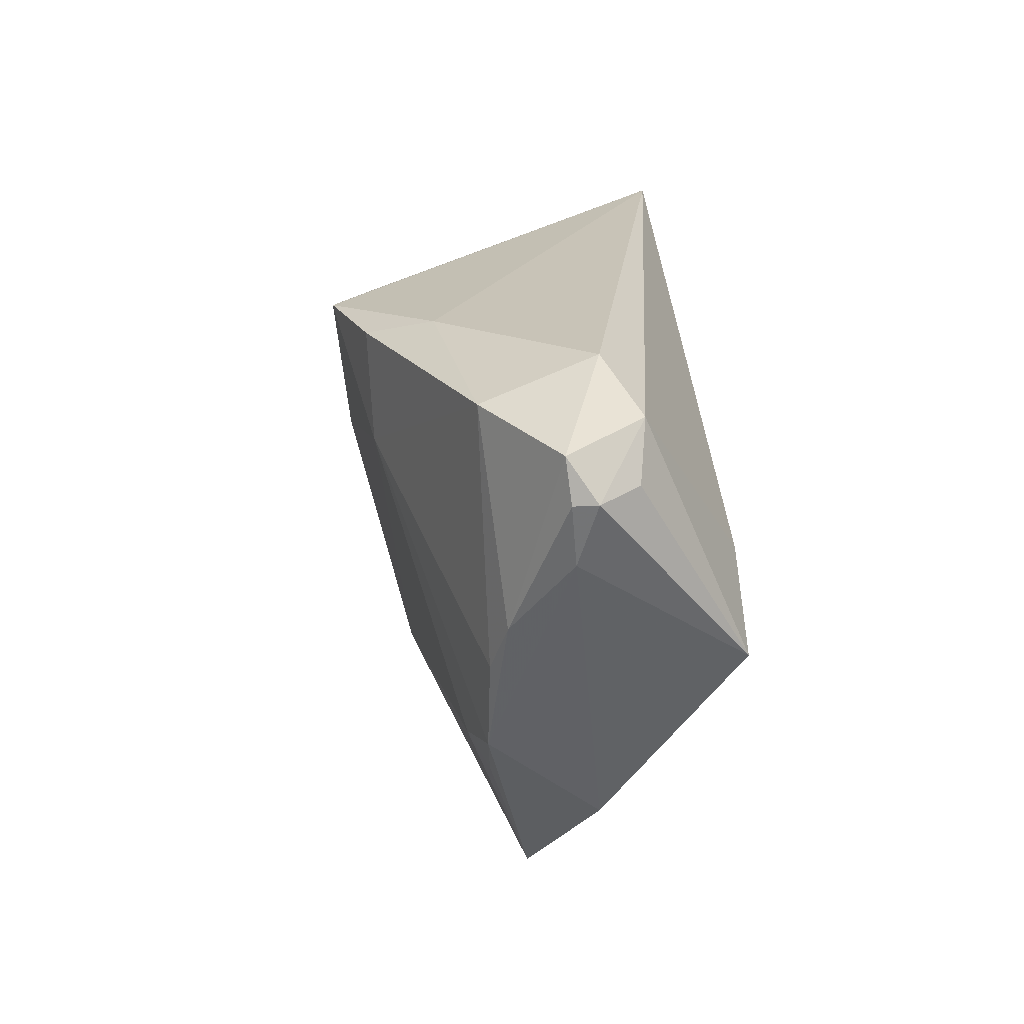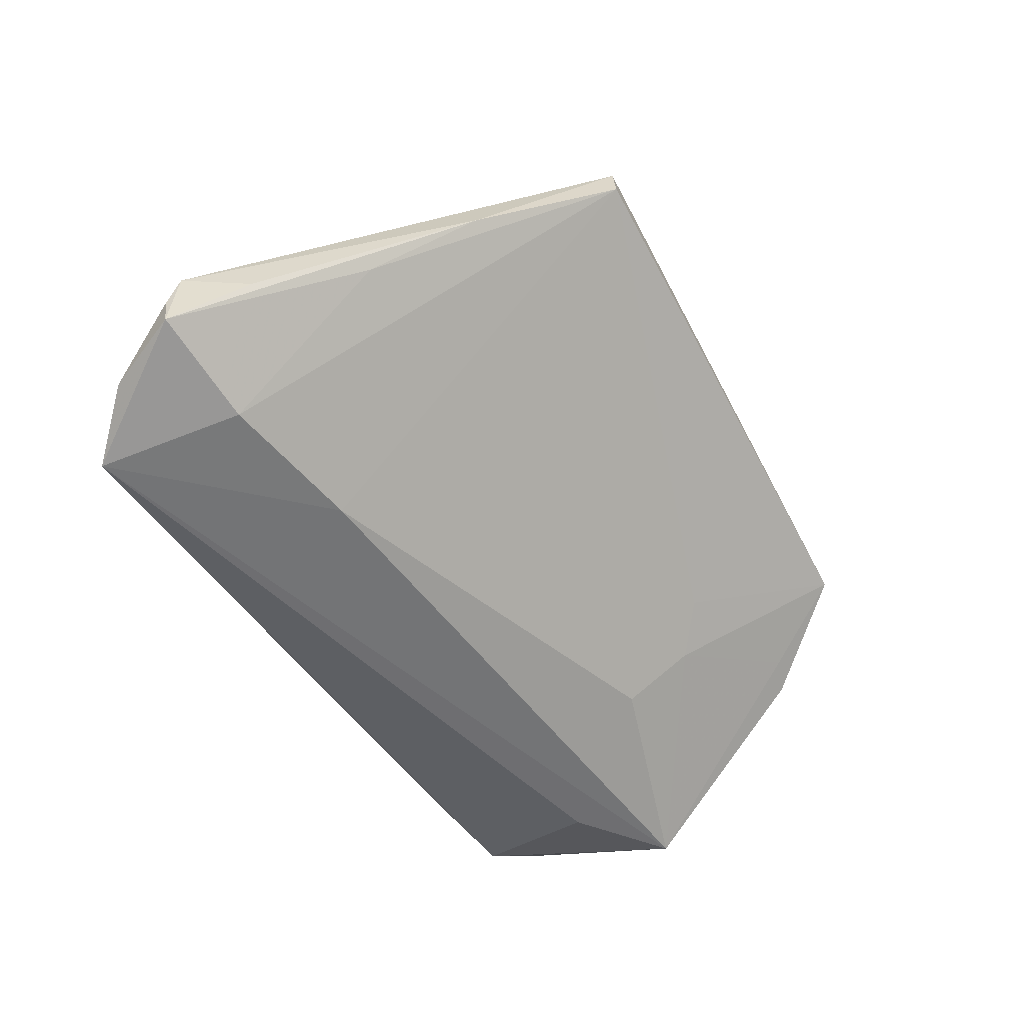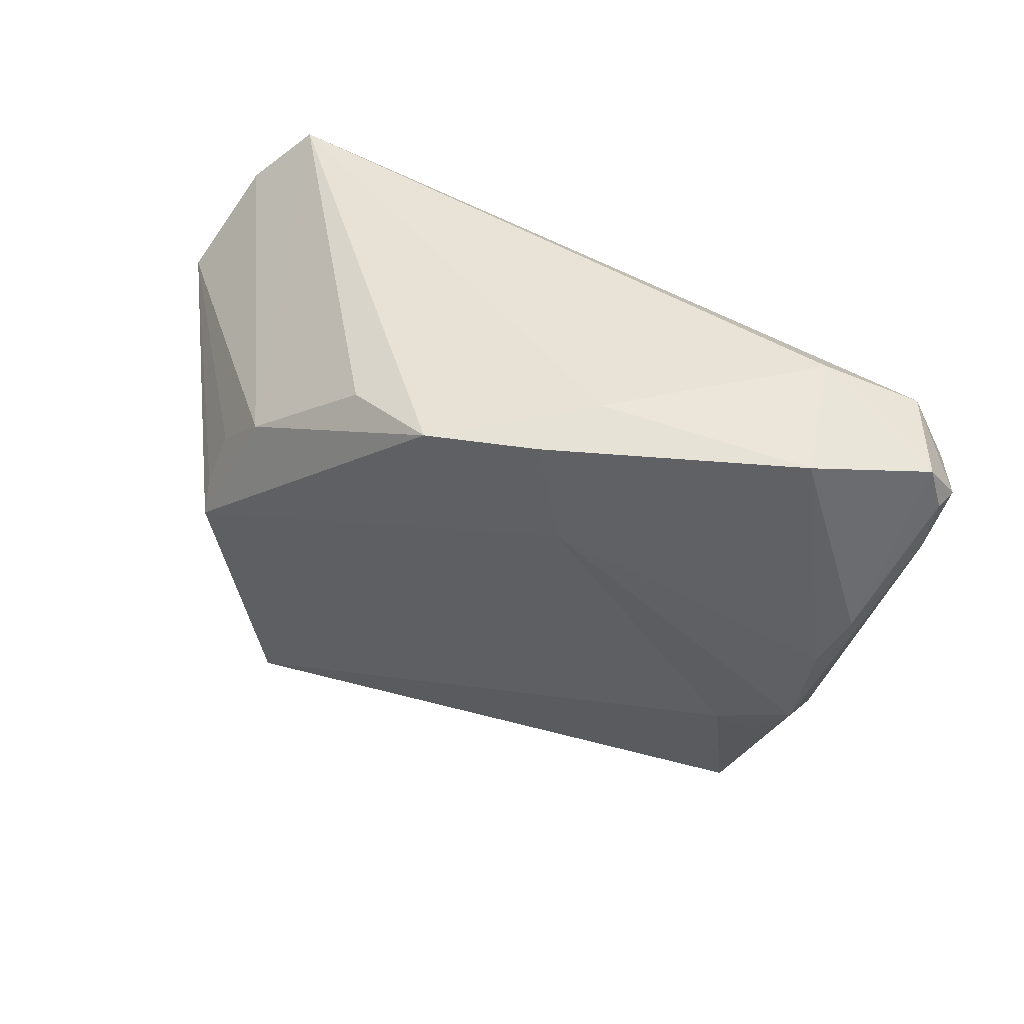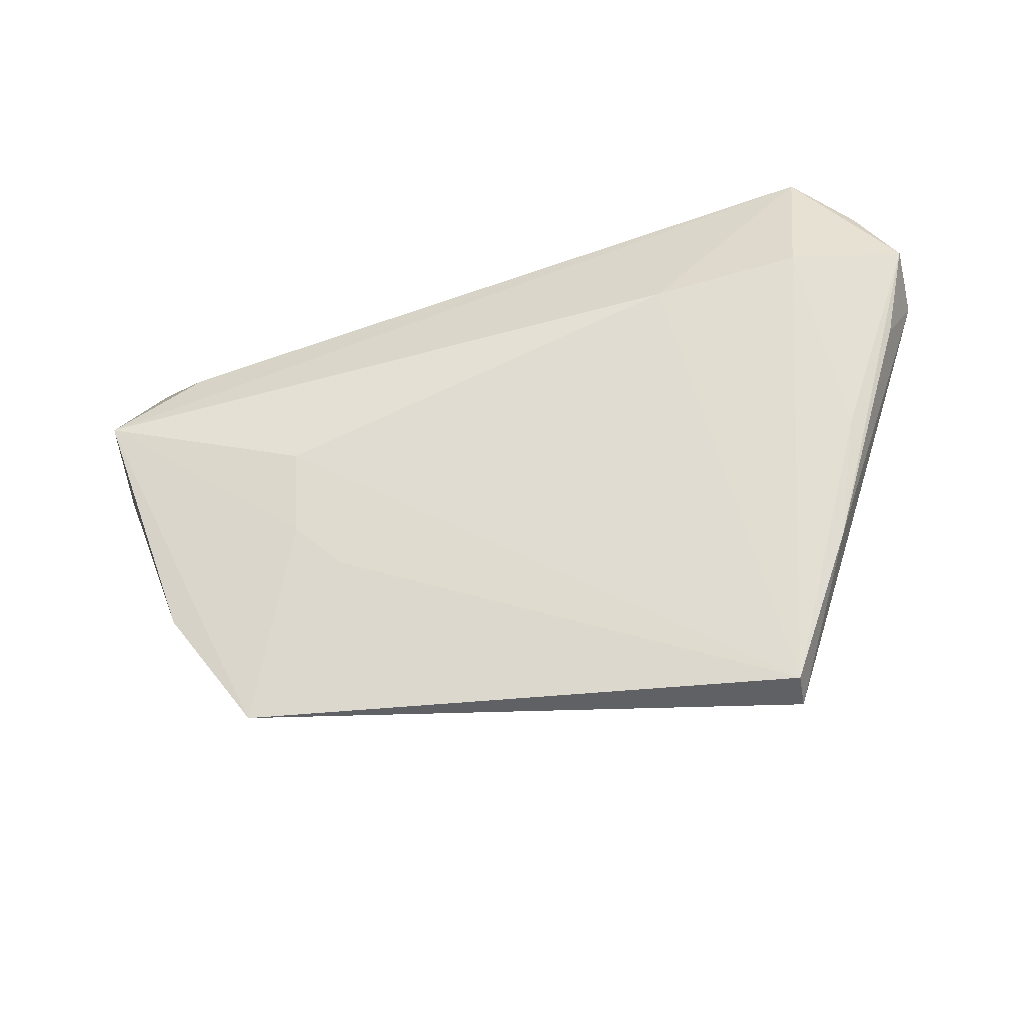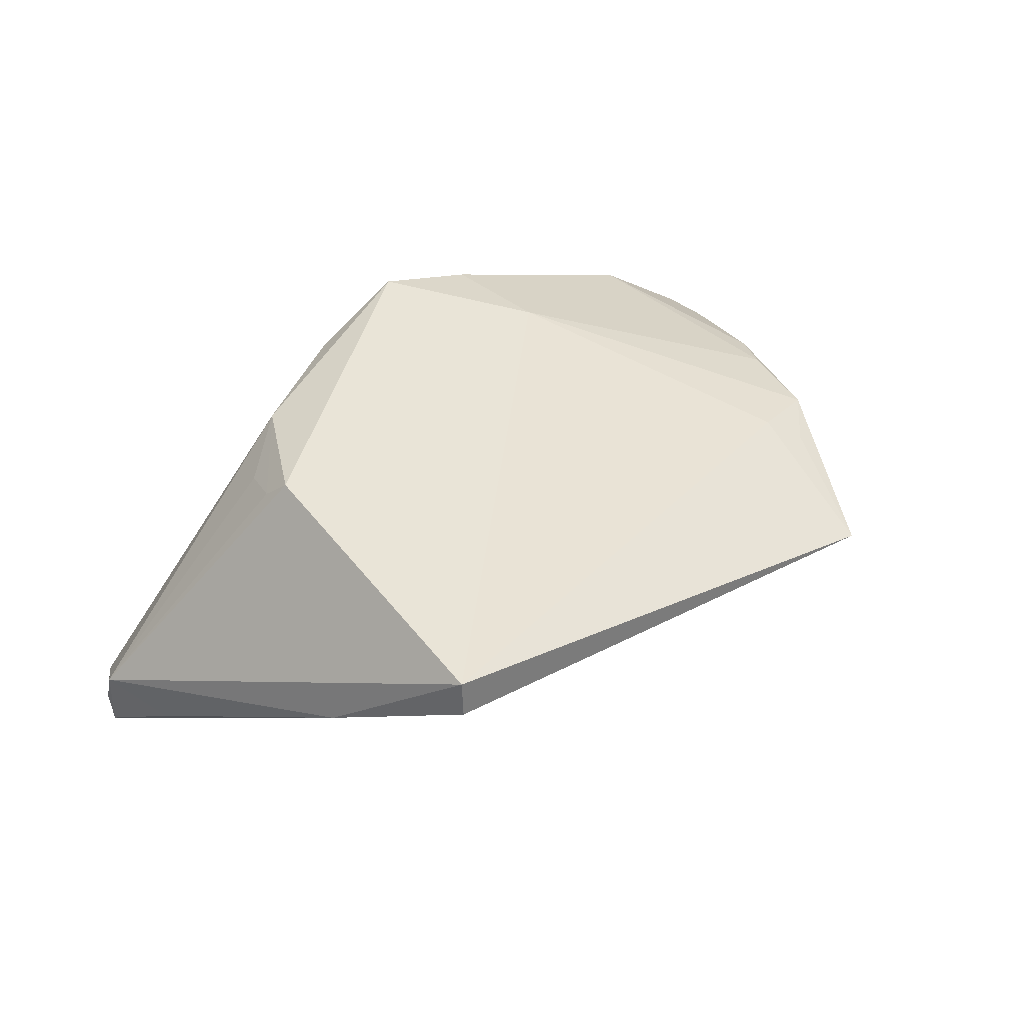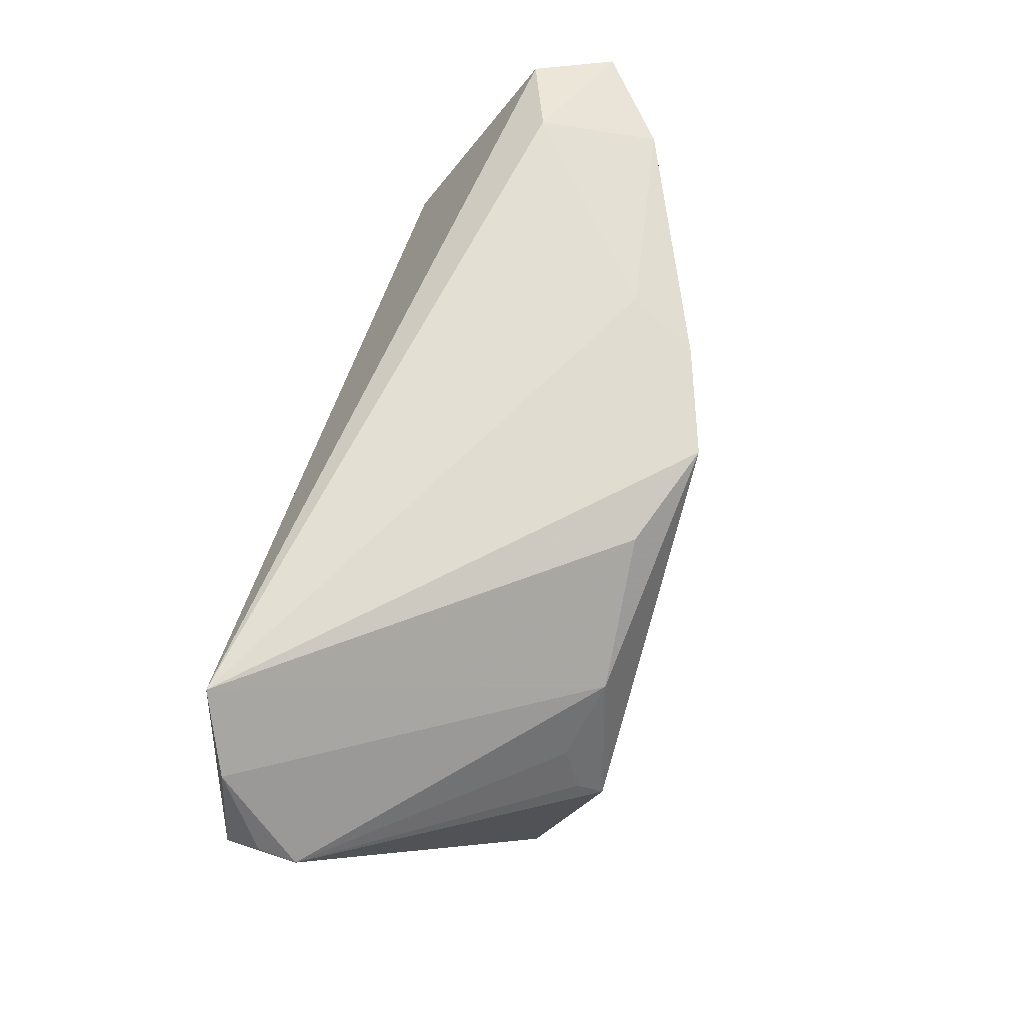
<metadata>
{"format":"obj","ext":"obj","renderer":"f3d","projection":"perspective","resolution":1024,"background":"white","views":[{"elev":21.3,"azim":85.6,"up":"+Y"},{"elev":-54.4,"azim":-61.8,"up":"+Z"},{"elev":40.5,"azim":28.6,"up":"+Y"},{"elev":-55.4,"azim":-168.0,"up":"+Y"},{"elev":40.1,"azim":-38.3,"up":"+Z"},{"elev":65.8,"azim":-74.5,"up":"+Y"}]}
</metadata>
<code>
v -0.02935 0.01198 0.02224
v 0.0489 -0.007512 0.008322
v 0.01415 0.02461 0.02208
v -0.03695 -0.04284 0.01081
v -0.04988 -0.01184 -0.006615
v 0.03655 -0.02246 0.0105
v 0.04629 -0.01932 0.008409
v 0.03484 -0.04289 0.002509
v -0.06126 0.01115 -0.01823
v 0.05663 0.01829 -0.008398
v -0.04848 0.02912 -0.02281
v 0.04087 0.02912 -0.00532
v 0.01648 0.01071 0.02137
v 0.02069 -0.02629 -0.007899
v 0.03981 -0.03206 -0.004957
v 0.0521 0.02495 -0.009366
v -0.05771 0.001092 -0.01192
v -0.05634 0.02171 -0.01921
v 0.02631 -0.02184 -0.01167
v 0.05936 0.01705 -0.000281
v -0.06147 0.01166 -0.01393
v 0.05789 0.009202 -0.001032
v 0.02553 -0.01298 -0.0176
v -0.03905 -0.0016 0.02159
v 0.04524 0.02465 0.009437
v 0.01843 0.02719 0.01342
v -0.04589 -0.02561 0.00188
v -0.03797 -0.005016 0.02476
v 0.03971 0.003385 -0.02281
v -0.02694 0.005154 -0.0222
v 0.04423 -0.03047 -0.00592
v 0.05115 -0.006 -0.02281
v -0.06147 0.01006 -0.00932
v 0.04042 -0.02583 0.007823
v -0.0368 -0.04239 0.01574
v 0.05796 0.02256 0.0003792
v 0.05234 -0.001023 0.00639
v -0.01309 0.02284 0.02147
v -0.04624 0.009192 -0.02179
v -0.03717 0.004938 0.01923
v 0.0001637 0.02457 0.02648
v 0.06006 0.01735 -0.003328
f 28 41 1
f 15 31 8
f 32 31 15
f 40 1 33
f 41 11 38
f 38 1 41
f 11 1 38
f 22 32 42
f 22 31 32
f 35 4 8
f 8 6 35
f 35 28 33
f 34 6 8
f 2 25 13
f 13 41 28
f 28 35 13
f 13 35 6
f 8 4 14
f 42 32 10
f 10 16 42
f 32 16 10
f 32 11 29
f 29 16 32
f 11 16 29
f 28 1 24
f 1 40 24
f 33 28 24
f 24 40 33
f 42 16 36
f 12 16 11
f 12 36 16
f 25 36 12
f 37 25 2
f 37 36 25
f 2 13 7
f 7 13 6
f 6 34 7
f 7 34 8
f 8 31 7
f 7 37 2
f 31 22 7
f 22 37 7
f 41 13 3
f 3 13 25
f 4 23 19
f 19 14 4
f 8 14 19
f 19 15 8
f 19 23 32
f 32 15 19
f 30 23 4
f 4 39 30
f 32 23 30
f 30 11 32
f 30 39 11
f 11 39 9
f 26 11 41
f 26 12 11
f 41 3 26
f 25 12 26
f 26 3 25
f 20 22 42
f 20 37 22
f 42 36 20
f 36 37 20
f 33 9 17
f 5 39 4
f 5 9 39
f 11 9 18
f 33 1 18
f 18 1 11
f 27 5 4
f 9 5 27
f 27 17 9
f 33 17 27
f 27 35 33
f 4 35 27
f 21 9 33
f 33 18 21
f 21 18 9

</code>
